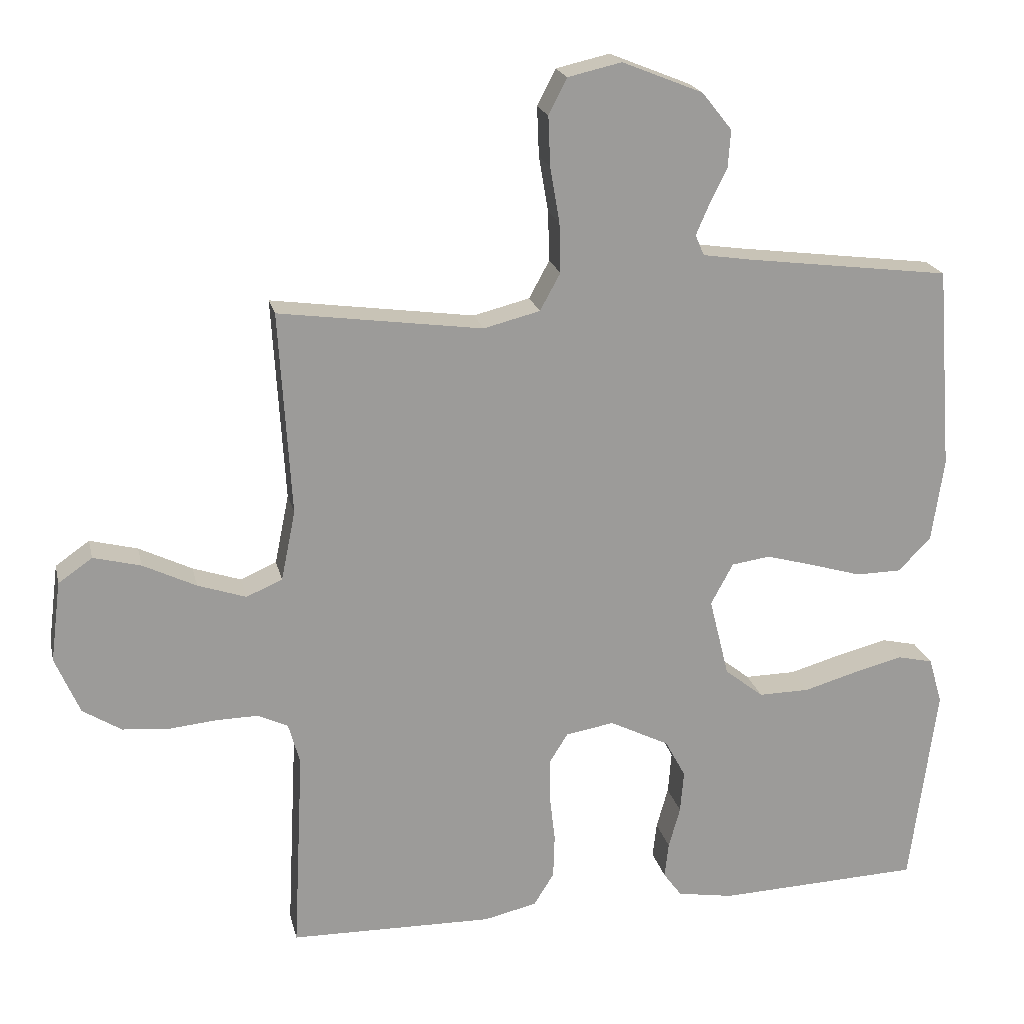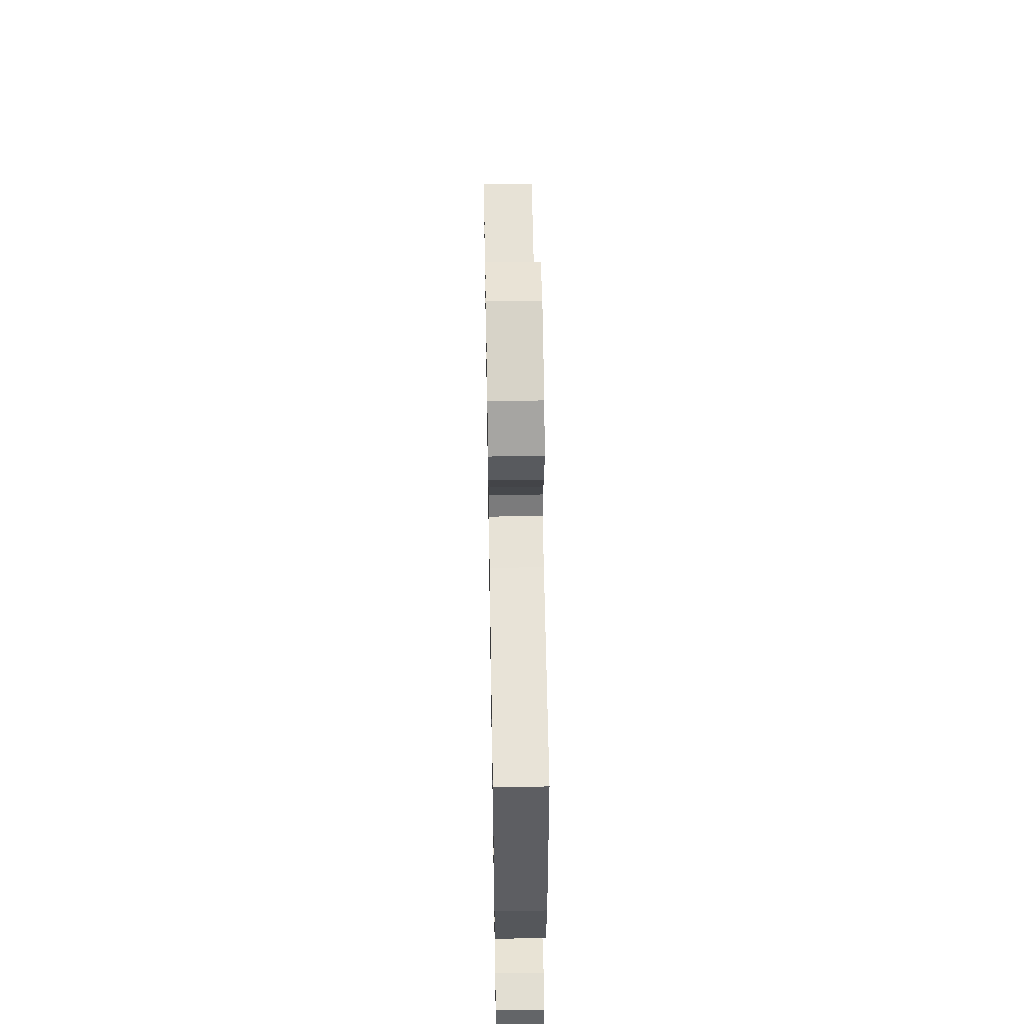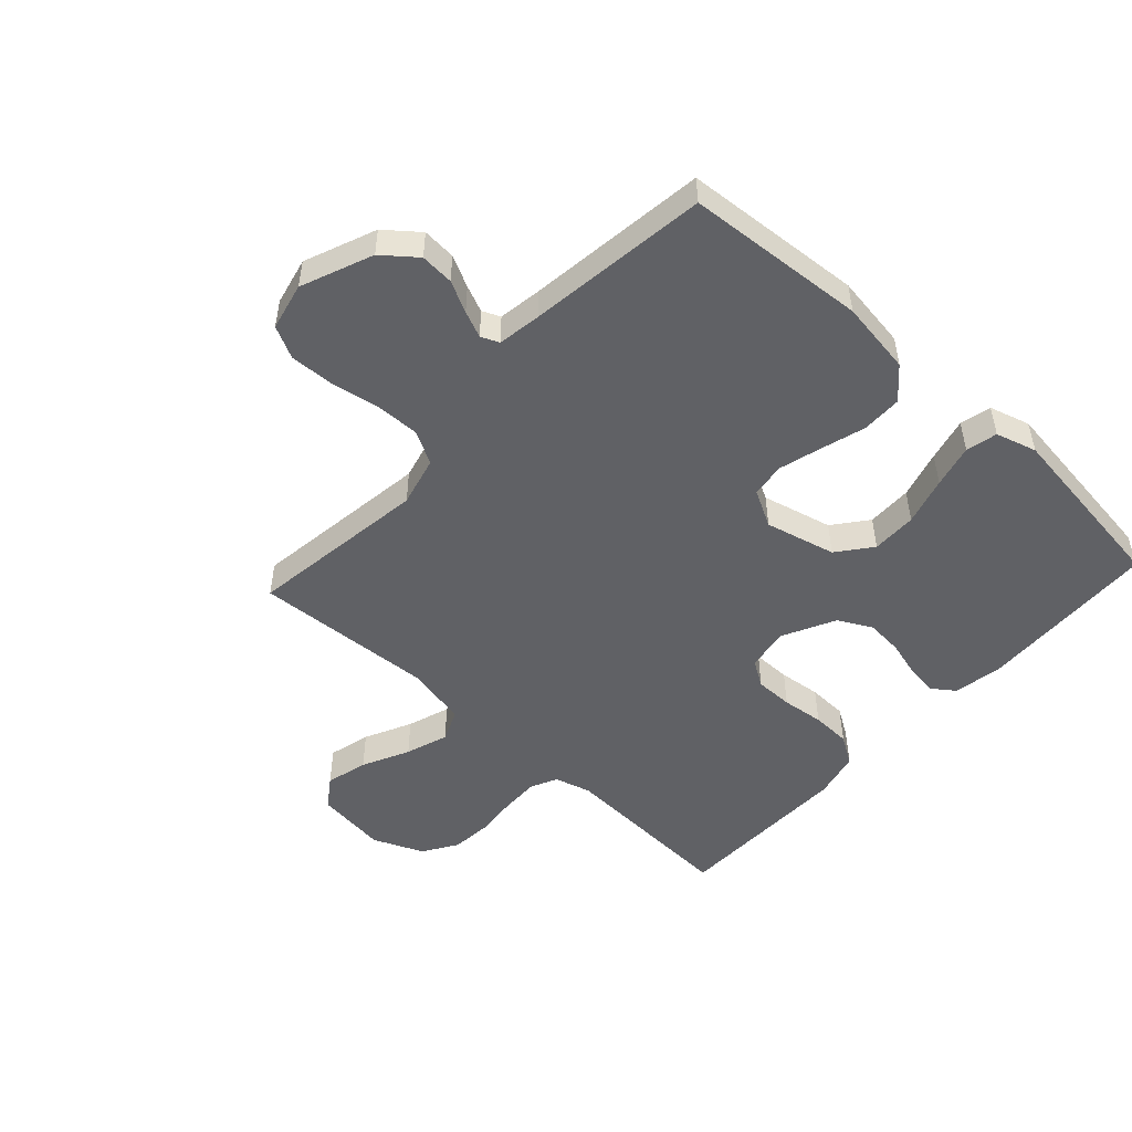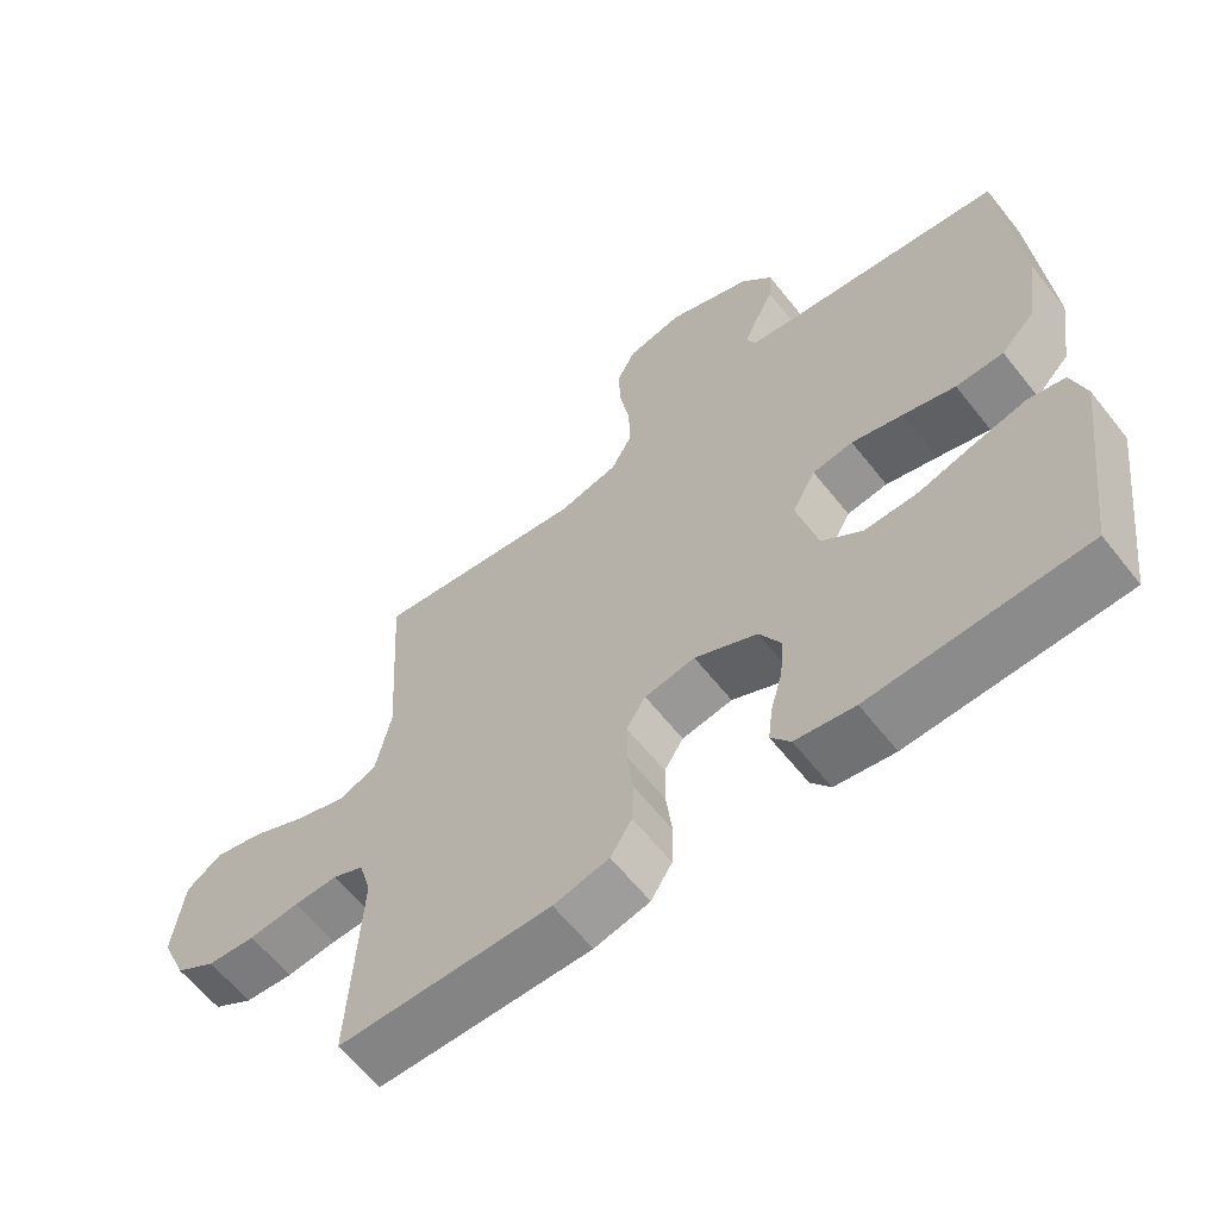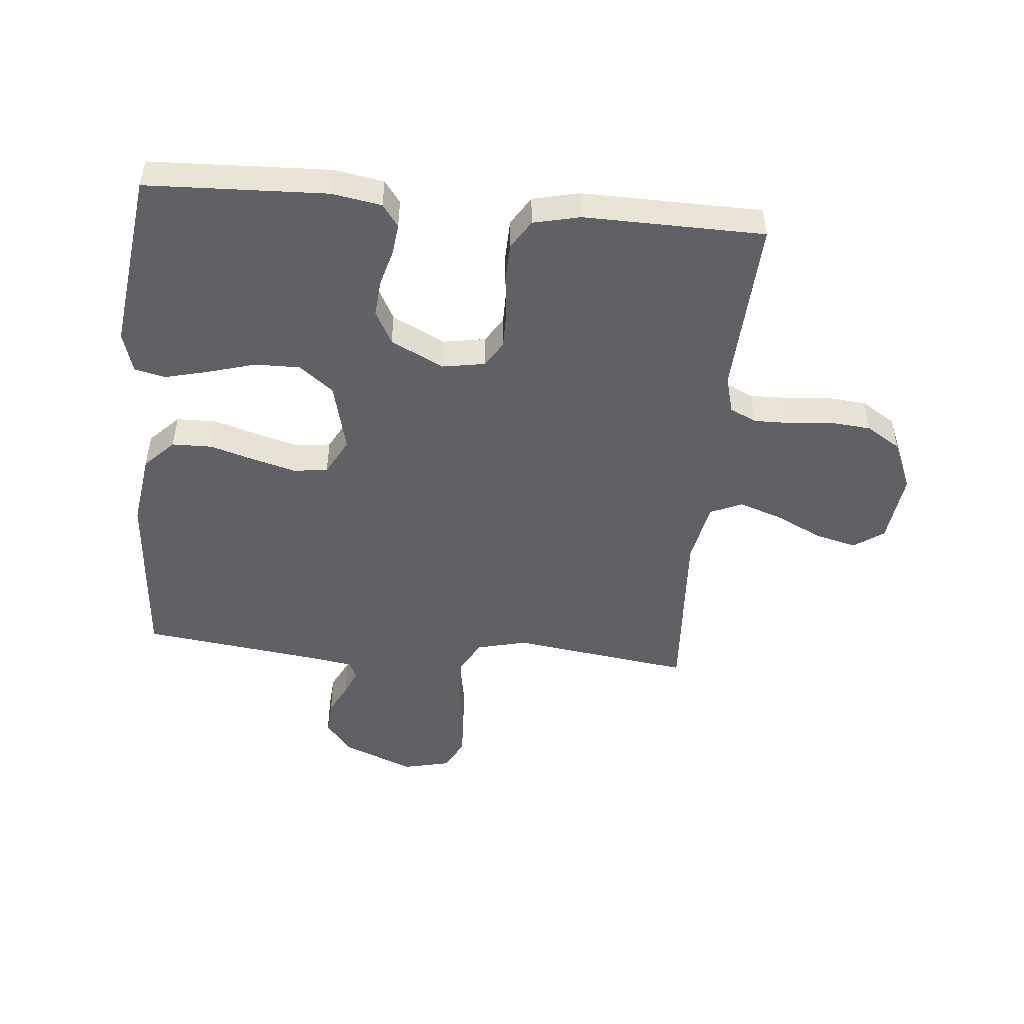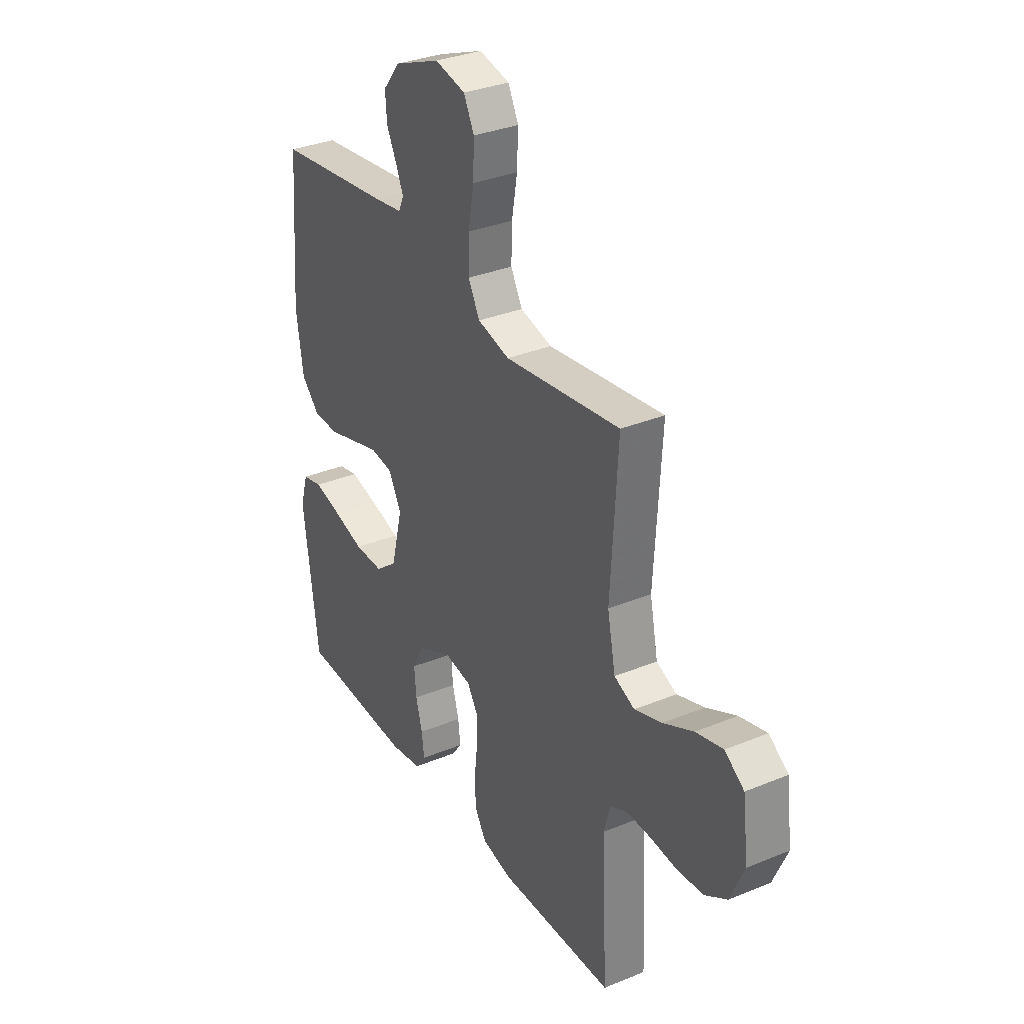
<metadata>
{"format":"obj","ext":"obj","renderer":"f3d","projection":"perspective","resolution":1024,"background":"white","views":[{"elev":20.3,"azim":-12.6,"up":"+Z"},{"elev":55.1,"azim":89.0,"up":"+Z"},{"elev":-50.1,"azim":47.5,"up":"+Y"},{"elev":-62.2,"azim":38.4,"up":"+Z"},{"elev":-48.5,"azim":174.7,"up":"+Y"},{"elev":33.0,"azim":-119.6,"up":"+Z"}]}
</metadata>
<code>
v 0.5 0.07 0.5
v 0.523 0.07 0.2
v 0.505 0.07 0.077
v 0.457 0.07 0.028
v 0.39 0.07 0.027
v 0.316 0.07 0.049
v 0.244 0.07 0.069
v 0.187 0.07 0.061
v 0.154 0.07 0
v 0.183 0.07 -0.117
v 0.24 0.07 -0.162
v 0.315 0.07 -0.161
v 0.395 0.07 -0.138
v 0.467 0.07 -0.12
v 0.519 0.07 -0.132
v 0.539 0.07 -0.2
v 0.5 0.07 -0.5
v 0.2 0.07 -0.512
v 0.117 0.07 -0.498
v 0.09 0.07 -0.461
v 0.096 0.07 -0.409
v 0.113 0.07 -0.348
v 0.118 0.07 -0.286
v 0.088 0.07 -0.23
v 0 0.07 -0.186
v -0.071 0.07 -0.198
v -0.098 0.07 -0.241
v -0.098 0.07 -0.304
v -0.09 0.07 -0.374
v -0.092 0.07 -0.439
v -0.122 0.07 -0.487
v -0.2 0.07 -0.505
v -0.5 0.07 -0.5
v -0.485 0.07 -0.2
v -0.502 0.07 -0.139
v -0.546 0.07 -0.118
v -0.608 0.07 -0.119
v -0.679 0.07 -0.126
v -0.747 0.07 -0.12
v -0.804 0.07 -0.084
v -0.84 0.07 0
v -0.825 0.07 0.119
v -0.775 0.07 0.154
v -0.705 0.07 0.136
v -0.627 0.07 0.098
v -0.556 0.07 0.074
v -0.503 0.07 0.097
v -0.482 0.07 0.2
v -0.5 0.07 0.5
v -0.2 0.07 0.459
v -0.117 0.07 0.48
v -0.087 0.07 0.535
v -0.089 0.07 0.609
v -0.103 0.07 0.69
v -0.106 0.07 0.763
v -0.079 0.07 0.816
v 0 0.07 0.834
v 0.119 0.07 0.786
v 0.163 0.07 0.731
v 0.159 0.07 0.675
v 0.133 0.07 0.623
v 0.114 0.07 0.579
v 0.127 0.07 0.549
v 0.2 0.07 0.538
v 0.5 0 0.5
v 0.523 0 0.2
v 0.505 0 0.077
v 0.457 0 0.028
v 0.39 0 0.027
v 0.316 0 0.049
v 0.244 0 0.069
v 0.187 0 0.061
v 0.154 0 0
v 0.183 0 -0.117
v 0.24 0 -0.162
v 0.315 0 -0.161
v 0.395 0 -0.138
v 0.467 0 -0.12
v 0.519 0 -0.132
v 0.539 0 -0.2
v 0.5 0 -0.5
v 0.2 0 -0.512
v 0.117 0 -0.498
v 0.09 0 -0.461
v 0.096 0 -0.409
v 0.113 0 -0.348
v 0.118 0 -0.286
v 0.088 0 -0.23
v 0 0 -0.186
v -0.071 0 -0.198
v -0.098 0 -0.241
v -0.098 0 -0.304
v -0.09 0 -0.374
v -0.092 0 -0.439
v -0.122 0 -0.487
v -0.2 0 -0.505
v -0.5 0 -0.5
v -0.485 0 -0.2
v -0.502 0 -0.139
v -0.546 0 -0.118
v -0.608 0 -0.119
v -0.679 0 -0.126
v -0.747 0 -0.12
v -0.804 0 -0.084
v -0.84 0 0
v -0.825 0 0.119
v -0.775 0 0.154
v -0.705 0 0.136
v -0.627 0 0.098
v -0.556 0 0.074
v -0.503 0 0.097
v -0.482 0 0.2
v -0.5 0 0.5
v -0.2 0 0.459
v -0.117 0 0.48
v -0.087 0 0.535
v -0.089 0 0.609
v -0.103 0 0.69
v -0.106 0 0.763
v -0.079 0 0.816
v 0 0 0.834
v 0.119 0 0.786
v 0.163 0 0.731
v 0.159 0 0.675
v 0.133 0 0.623
v 0.114 0 0.579
v 0.127 0 0.549
v 0.2 0 0.538
f 58 59 60 61
f 58 61 62
f 57 58 62
f 56 57 62 63
f 53 54 55 56
f 52 53 56 63
f 48 49 50
f 47 48 50 51
f 42 43 44 45
f 42 45 46
f 41 42 46
f 40 41 46
f 37 38 39 40
f 36 37 40 46
f 35 36 46 47
f 31 32 33 34
f 28 29 30 31
f 27 28 31 34
f 26 27 34 35
f 19 20 21 22
f 19 22 23
f 18 19 23
f 17 18 23
f 16 17 23 24
f 12 13 14 15
f 12 15 16 24
f 3 4 5 6
f 3 6 7
f 64 1 2 3
f 64 3 7
f 51 52 63 64
f 51 64 7 8
f 47 51 8 9
f 25 26 35 47
f 25 47 9 10
f 11 12 24 25
f 10 11 25
f 125 124 123 122
f 126 125 122
f 126 122 121
f 127 126 121 120
f 120 119 118 117
f 127 120 117 116
f 114 113 112
f 115 114 112 111
f 109 108 107 106
f 110 109 106
f 110 106 105
f 110 105 104
f 104 103 102 101
f 110 104 101 100
f 111 110 100 99
f 98 97 96 95
f 95 94 93 92
f 98 95 92 91
f 99 98 91 90
f 86 85 84 83
f 87 86 83
f 87 83 82
f 87 82 81
f 88 87 81 80
f 79 78 77 76
f 88 80 79 76
f 70 69 68 67
f 71 70 67
f 67 66 65 128
f 71 67 128
f 128 127 116 115
f 72 71 128 115
f 73 72 115 111
f 111 99 90 89
f 74 73 111 89
f 89 88 76 75
f 89 75 74
f 1 65 66 2
f 2 66 67 3
f 3 67 68 4
f 4 68 69 5
f 5 69 70 6
f 6 70 71 7
f 7 71 72 8
f 8 72 73 9
f 9 73 74 10
f 10 74 75 11
f 11 75 76 12
f 12 76 77 13
f 13 77 78 14
f 14 78 79 15
f 15 79 80 16
f 16 80 81 17
f 17 81 82 18
f 18 82 83 19
f 19 83 84 20
f 20 84 85 21
f 21 85 86 22
f 22 86 87 23
f 23 87 88 24
f 24 88 89 25
f 25 89 90 26
f 26 90 91 27
f 27 91 92 28
f 28 92 93 29
f 29 93 94 30
f 30 94 95 31
f 31 95 96 32
f 32 96 97 33
f 33 97 98 34
f 34 98 99 35
f 35 99 100 36
f 36 100 101 37
f 37 101 102 38
f 38 102 103 39
f 39 103 104 40
f 40 104 105 41
f 41 105 106 42
f 42 106 107 43
f 43 107 108 44
f 44 108 109 45
f 45 109 110 46
f 46 110 111 47
f 47 111 112 48
f 48 112 113 49
f 49 113 114 50
f 50 114 115 51
f 51 115 116 52
f 52 116 117 53
f 53 117 118 54
f 54 118 119 55
f 55 119 120 56
f 56 120 121 57
f 57 121 122 58
f 58 122 123 59
f 59 123 124 60
f 60 124 125 61
f 61 125 126 62
f 62 126 127 63
f 63 127 128 64
f 64 128 65 1

</code>
